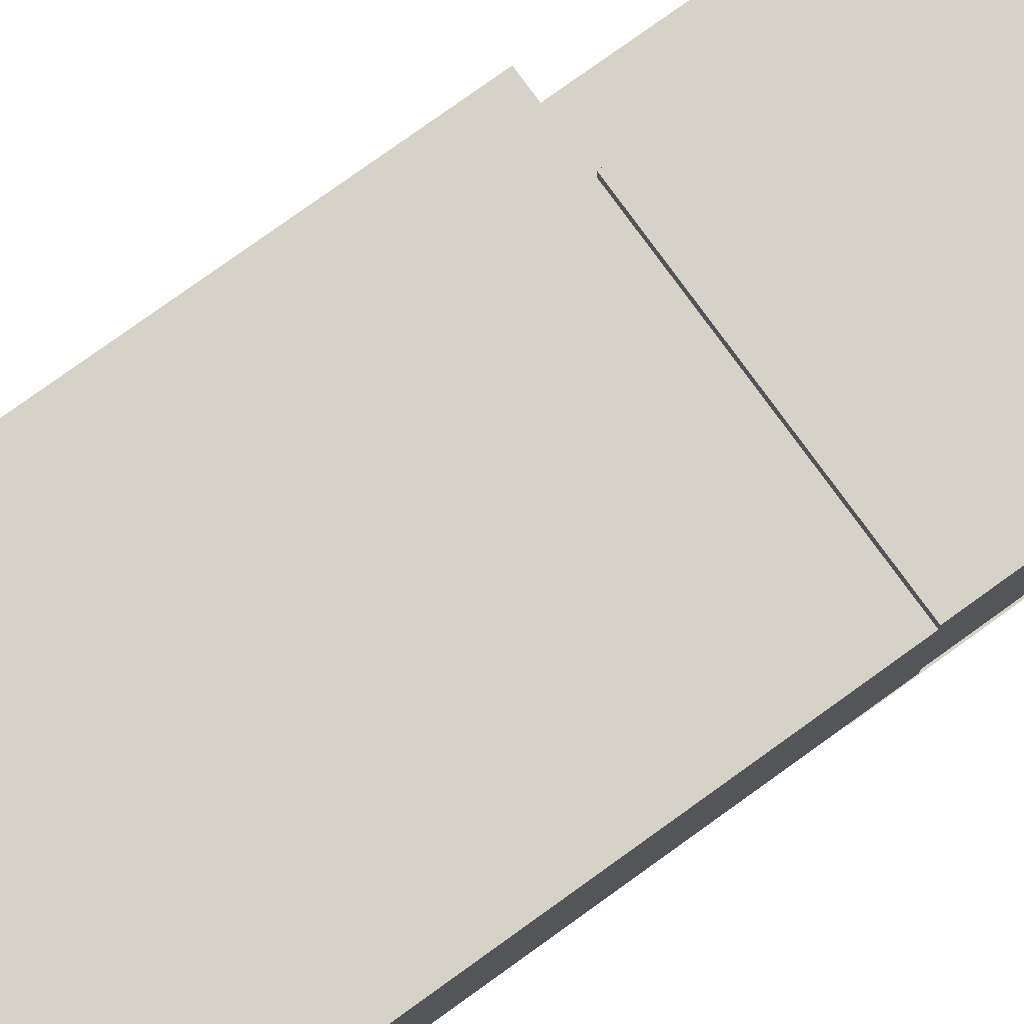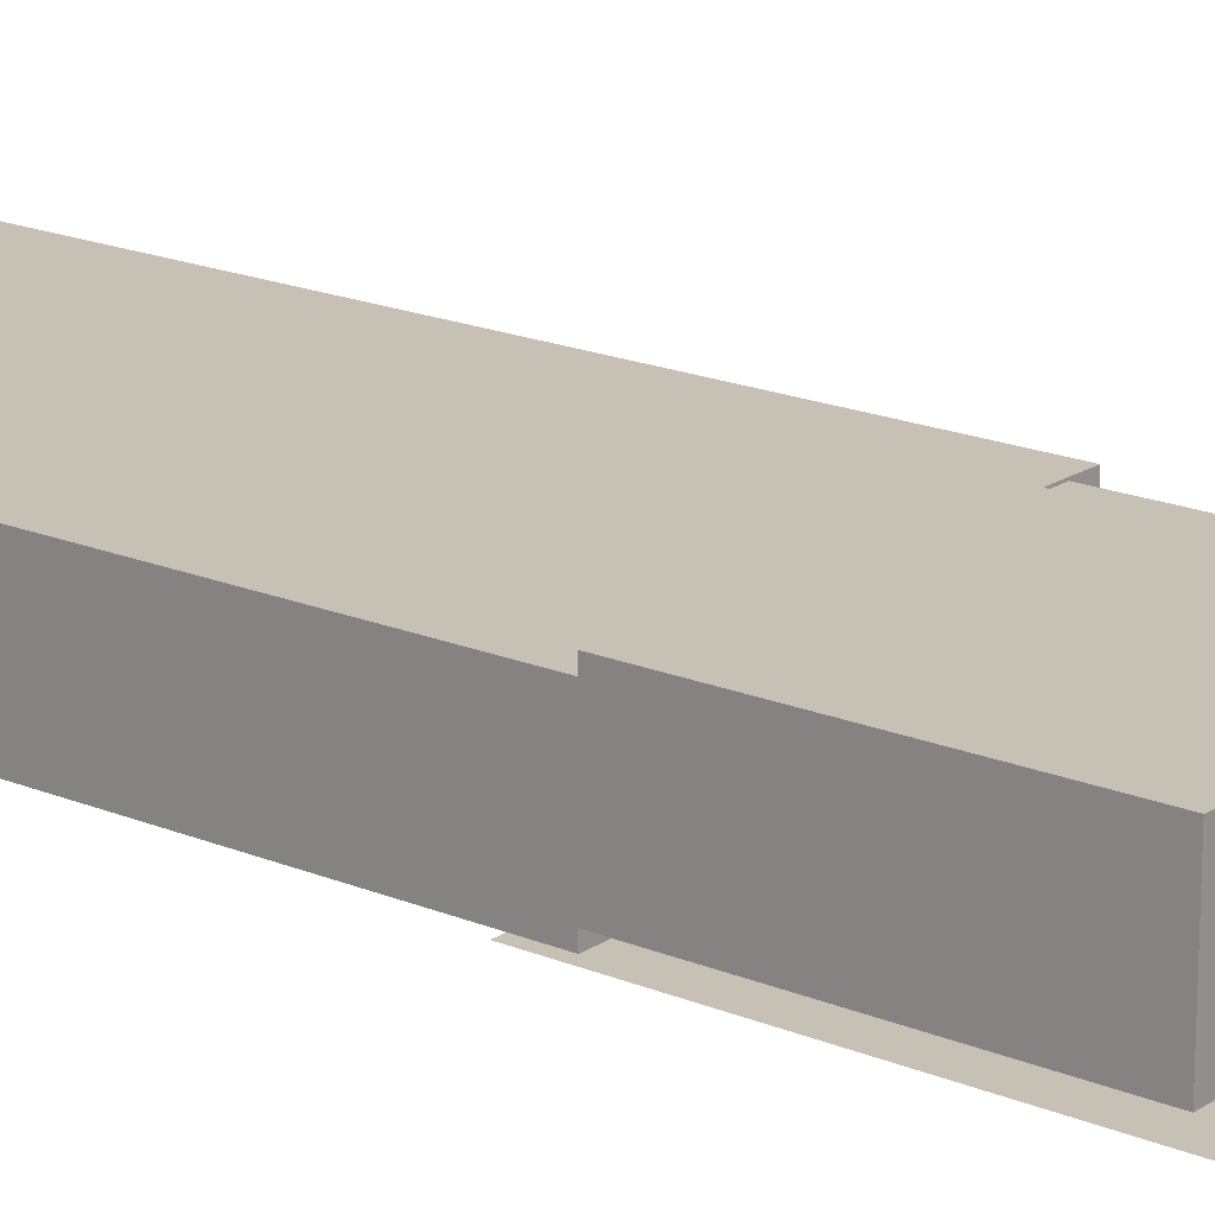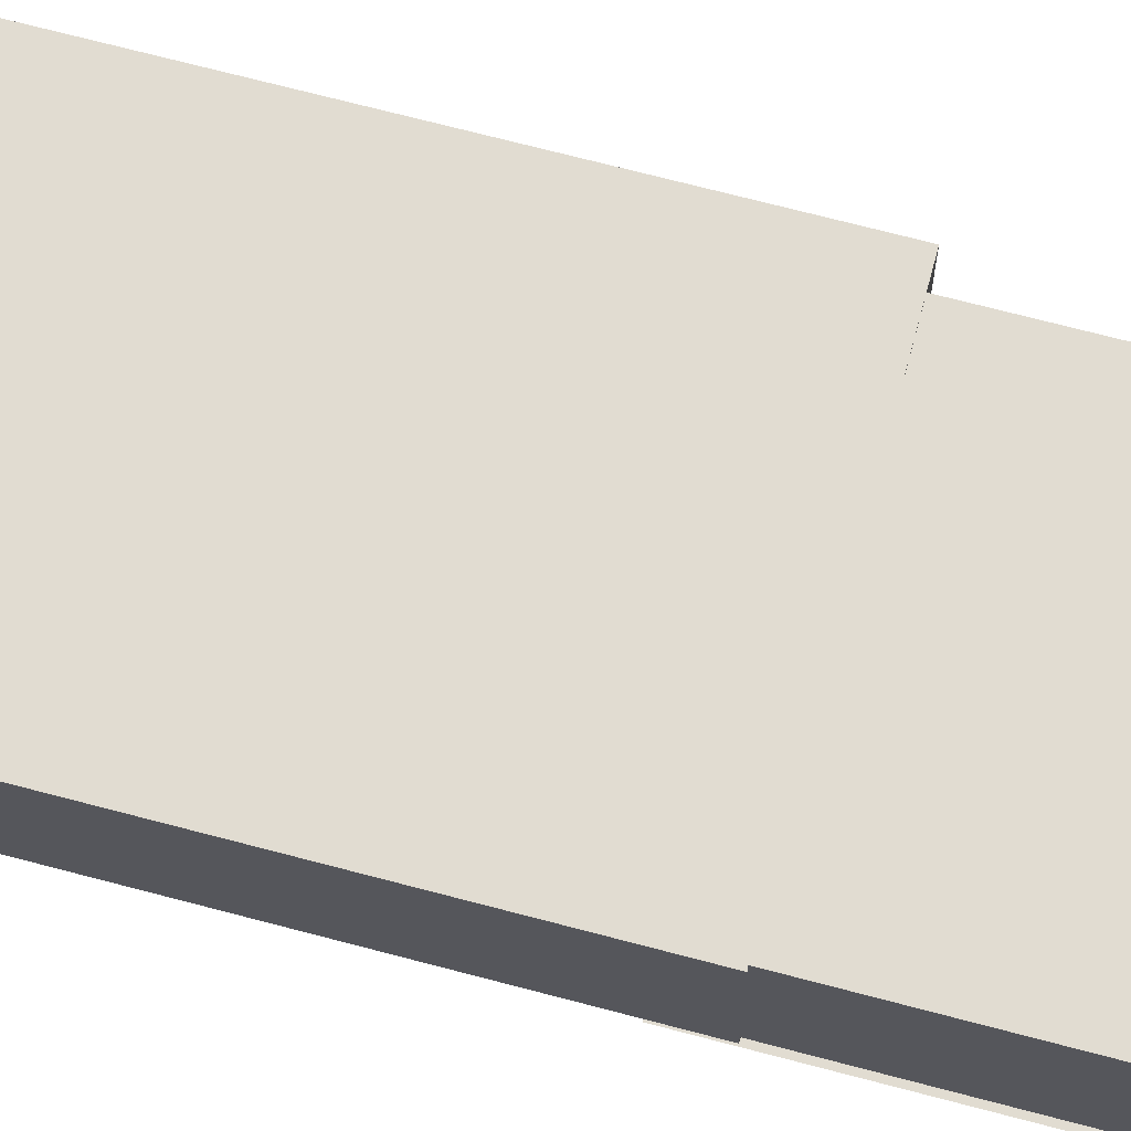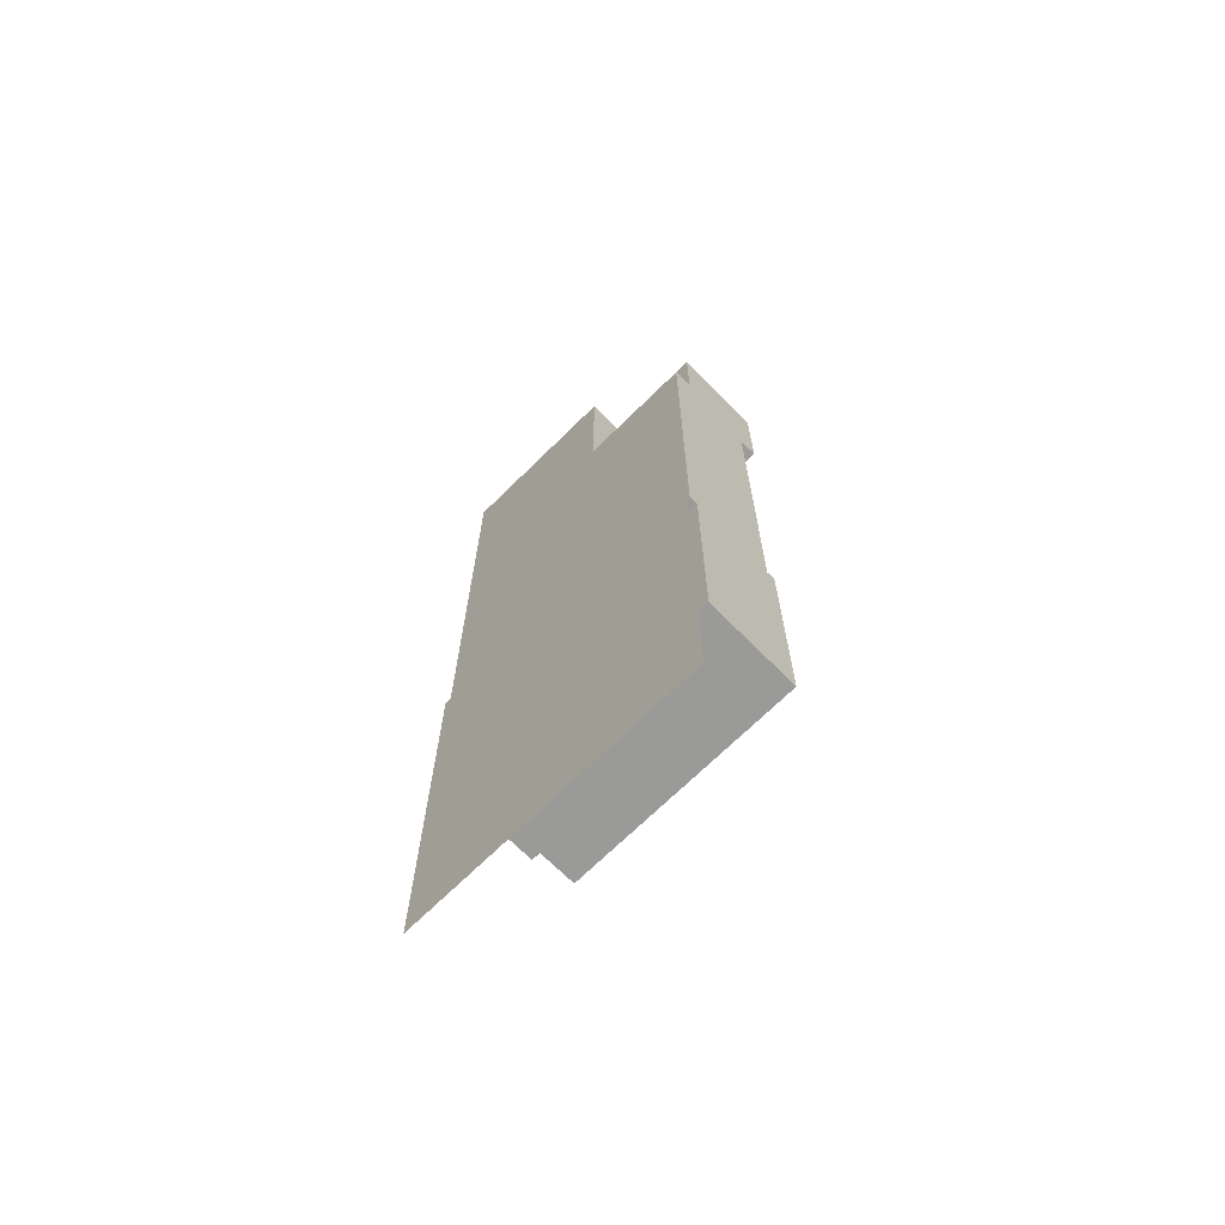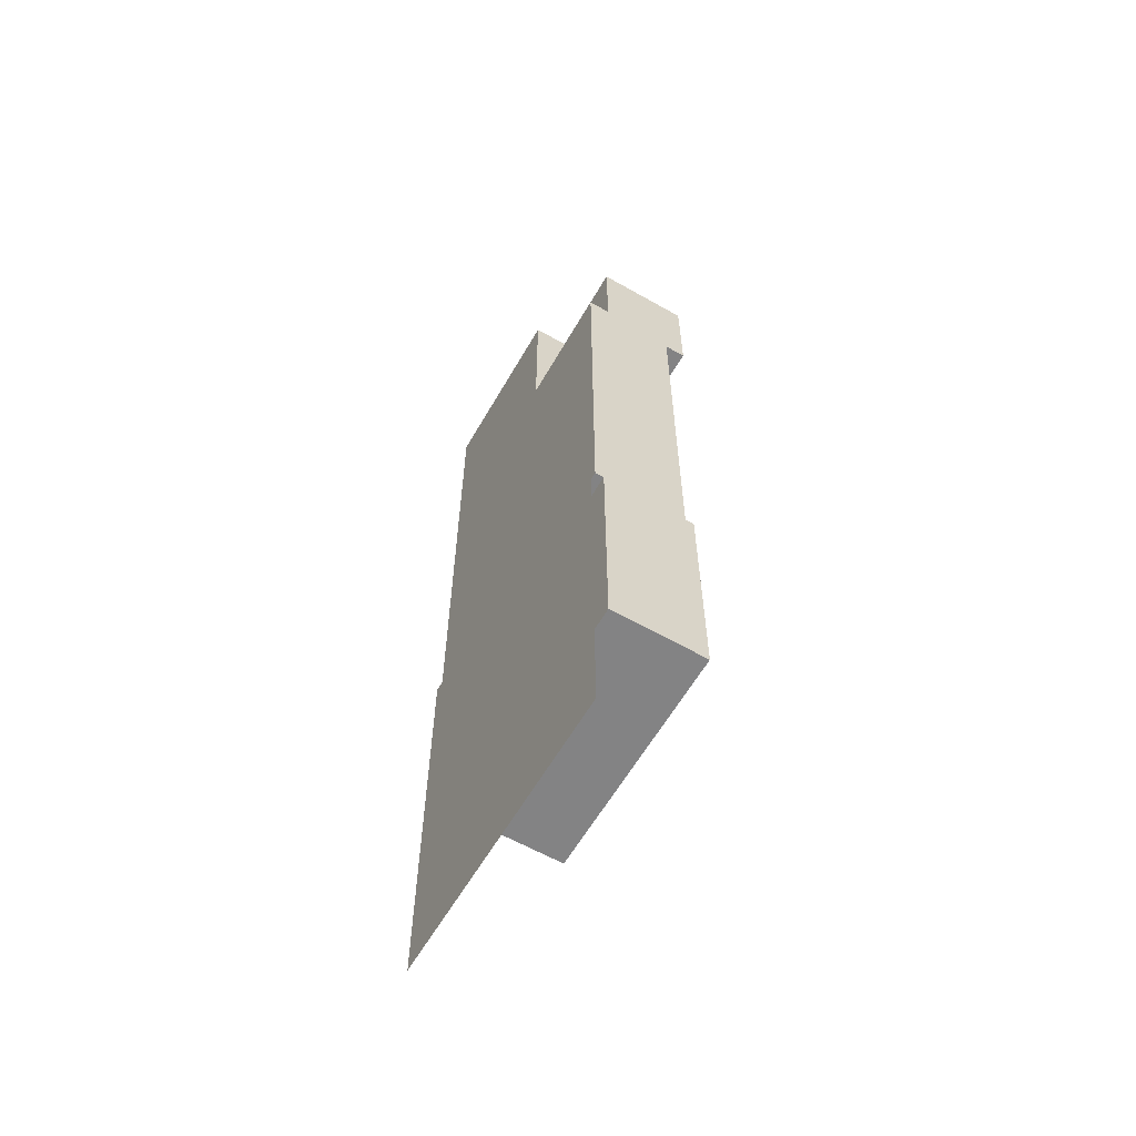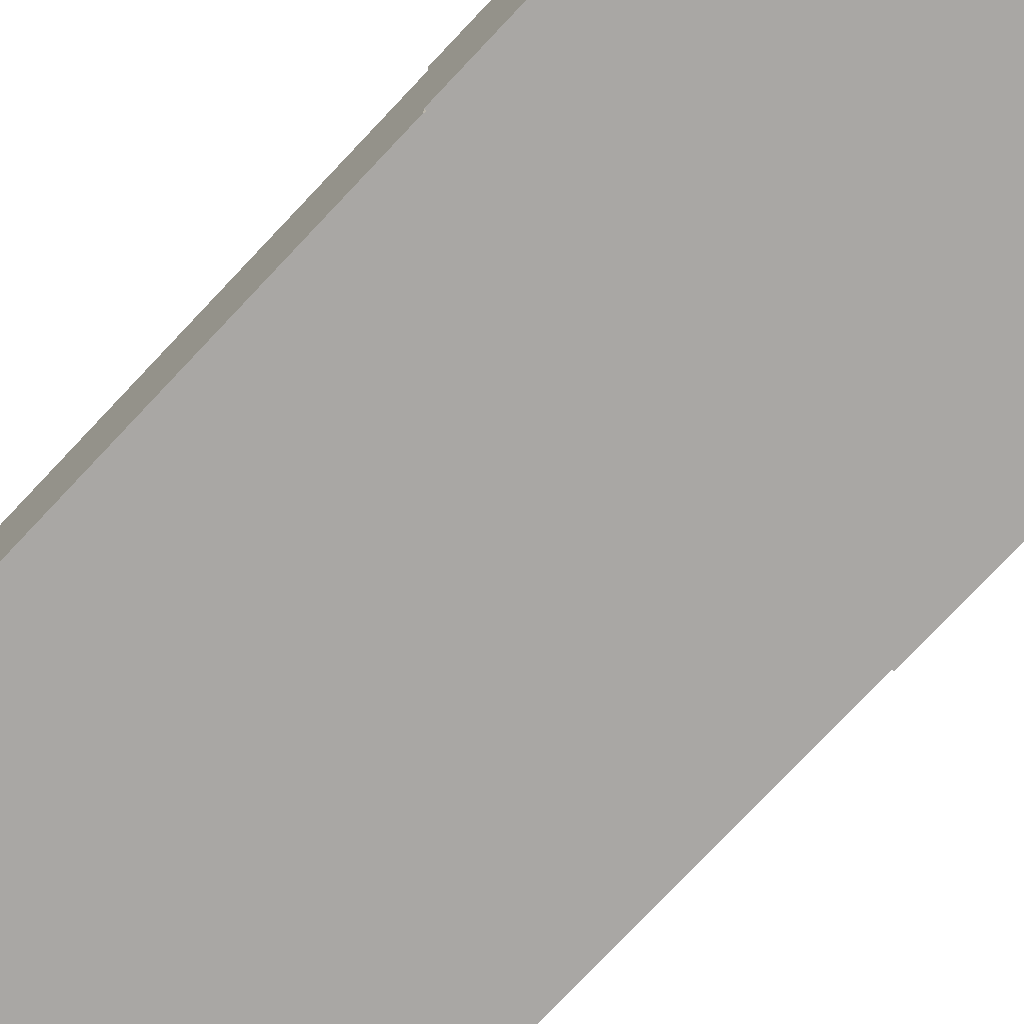
<metadata>
{"format":"obj","ext":"obj","renderer":"f3d","projection":"perspective","resolution":1024,"background":"white","views":[{"elev":77.3,"azim":-125.8,"up":"+Z"},{"elev":18.5,"azim":-51.2,"up":"+Z"},{"elev":69.2,"azim":-75.1,"up":"+Z"},{"elev":-69.2,"azim":-135.3,"up":"+Y"},{"elev":-61.1,"azim":-120.0,"up":"+Y"},{"elev":-74.7,"azim":-43.1,"up":"+Z"}]}
</metadata>
<code>
o cube
v 0.1687 -0.2584 0.06203
v 0.1687 -0.2584 -0.03734
v 0.1687 -0.6928 0.06203
v 0.1687 -0.6928 -0.03734
v -0.1406 -0.2584 -0.03734
v -0.1406 -0.2584 0.06203
v -0.1406 -0.6928 -0.03734
v -0.1406 -0.6928 0.06203
f 4 7 5 2
f 3 4 2 1
f 8 3 1 6
f 7 8 6 5
f 6 1 2 5
f 7 4 3 8
o cube
v 0.1687 -0.6537 -0.04203
v 0.1687 -0.6537 -0.04203
v 0.1687 -1.088 -0.04203
v 0.1687 -1.088 -0.04203
v -0.1406 -0.6537 -0.04203
v -0.1406 -0.6537 -0.04203
v -0.1406 -1.088 -0.04203
v -0.1406 -1.088 -0.04203
f 12 15 13 10
f 16 11 9 14
o cube
v 0.1062 -0.6928 0.07141
v 0.1062 -0.6928 -0.02797
v 0.1062 -0.9397 0.07141
v 0.1062 -0.9397 -0.02797
v -0.1406 -0.6928 -0.02797
v -0.1406 -0.6928 0.07141
v -0.1406 -0.9397 -0.02797
v -0.1406 -0.9397 0.07141
f 20 23 21 18
f 19 20 18 17
f 24 19 17 22
f 23 24 22 21
f 22 17 18 21
f 23 20 19 24
o cube
v 0.1481 -0.6093 0.06047
v 0.1481 -0.6093 0.02359
v 0.1481 -0.8562 0.06047
v 0.1481 -0.8562 0.02359
v -0.09878 -0.6093 0.02359
v -0.09878 -0.6093 0.06047
v -0.09878 -0.8562 0.02359
v -0.09878 -0.8562 0.06047
f 28 31 29 26
f 27 28 26 25
f 32 27 25 30
f 31 32 30 29
f 30 25 26 29
f 31 28 27 32
o cube
v 0.1687 -0.07406 0.06203
v 0.1687 -0.07406 -0.03734
v 0.1687 -0.2584 0.06203
v 0.1687 -0.2584 -0.03734
v -0.01562 -0.07406 -0.03734
v -0.01562 -0.07406 0.06203
v -0.01562 -0.2584 -0.03734
v -0.01562 -0.2584 0.06203
f 36 39 37 34
f 35 36 34 33
f 40 35 33 38
f 39 40 38 37
f 38 33 34 37
f 39 36 35 40
o cube
v -0.01562 -0.1366 0.08703
v -0.01562 -0.1366 -0.01234
v -0.01562 -0.2584 0.08703
v -0.01562 -0.2584 -0.01234
v -0.1375 -0.1366 -0.01234
v -0.1375 -0.1366 0.08703
v -0.1375 -0.2584 -0.01234
v -0.1375 -0.2584 0.08703
f 44 47 45 42
f 43 44 42 41
f 48 43 41 46
f 47 48 46 45
f 46 41 42 45
f 47 44 43 48

</code>
